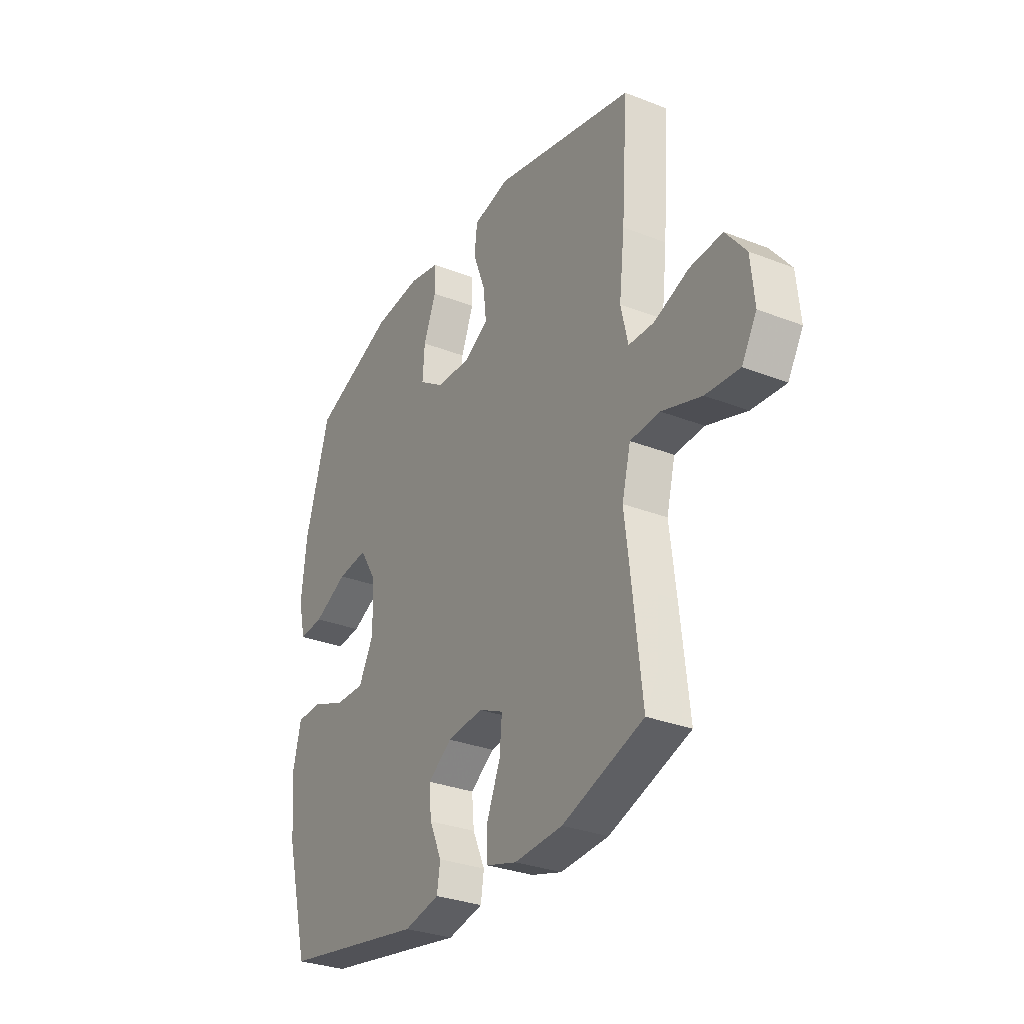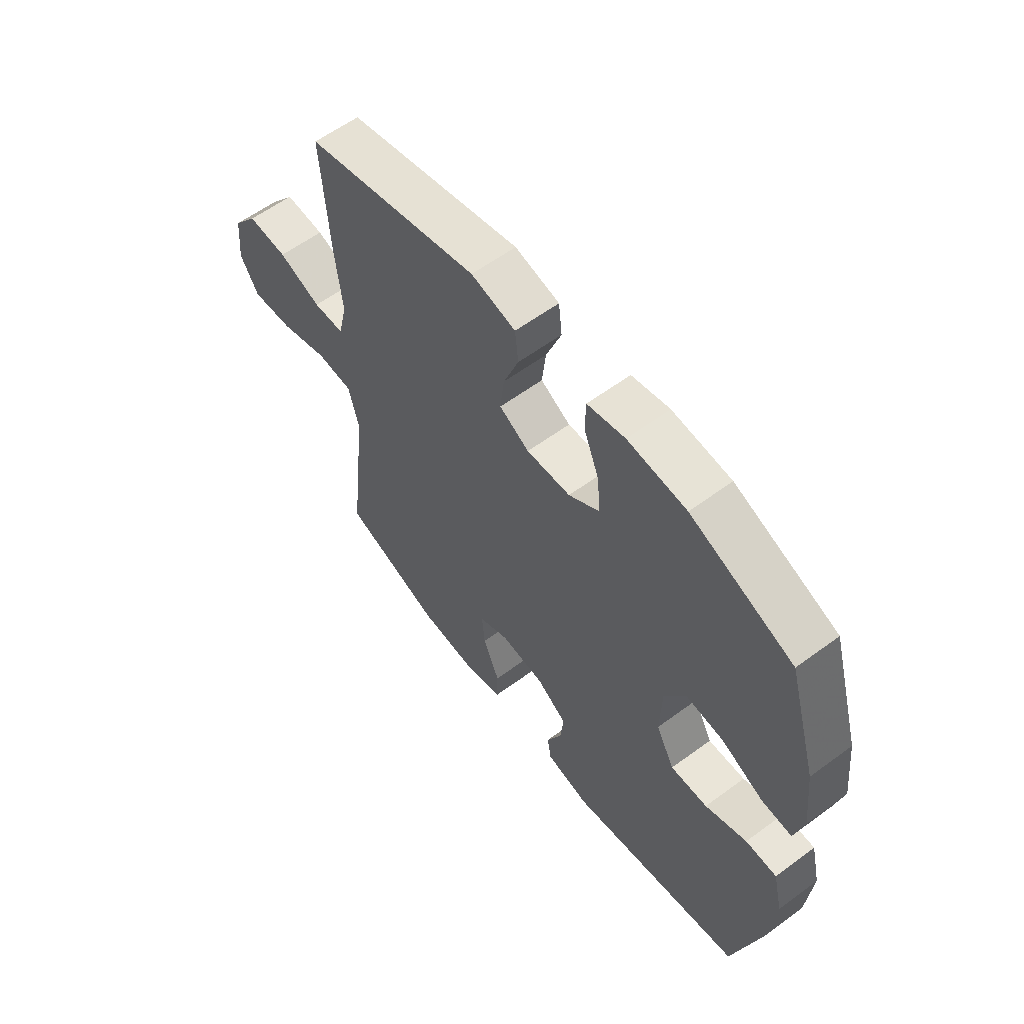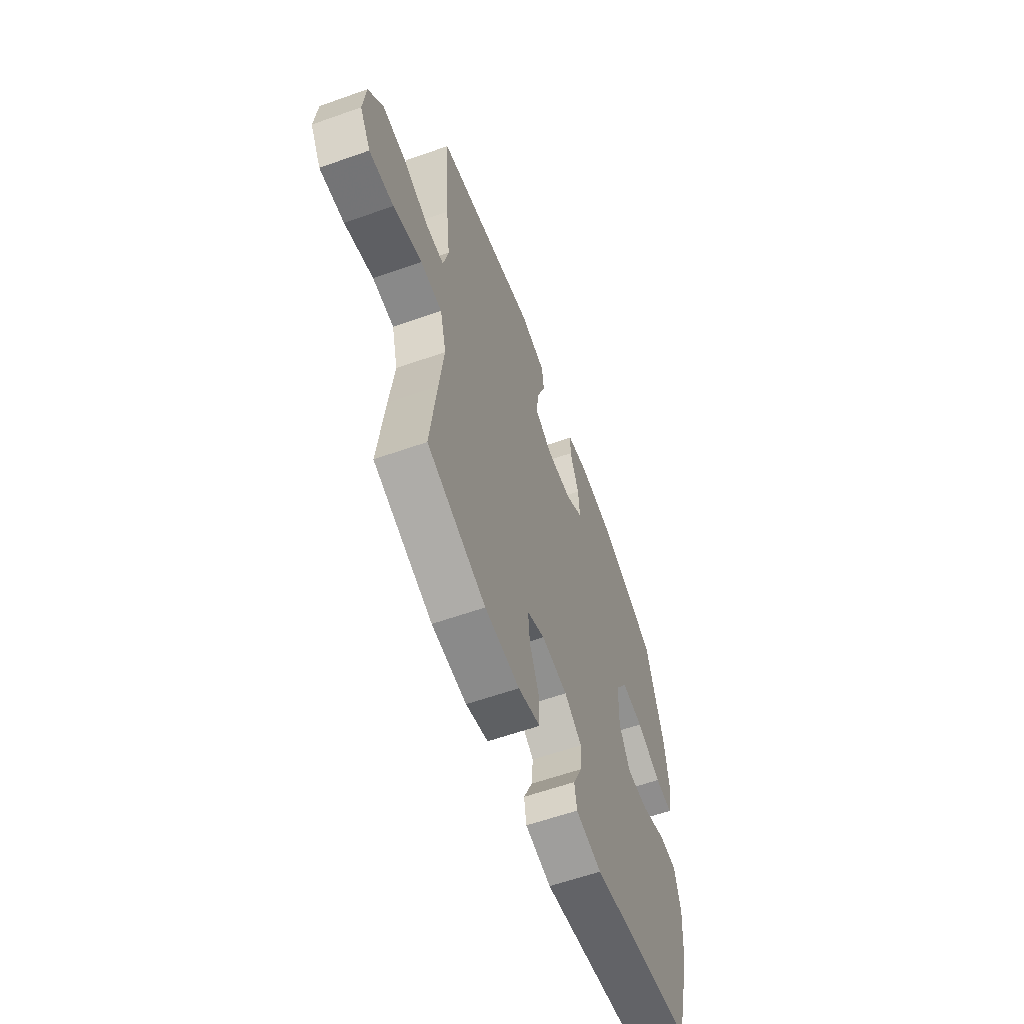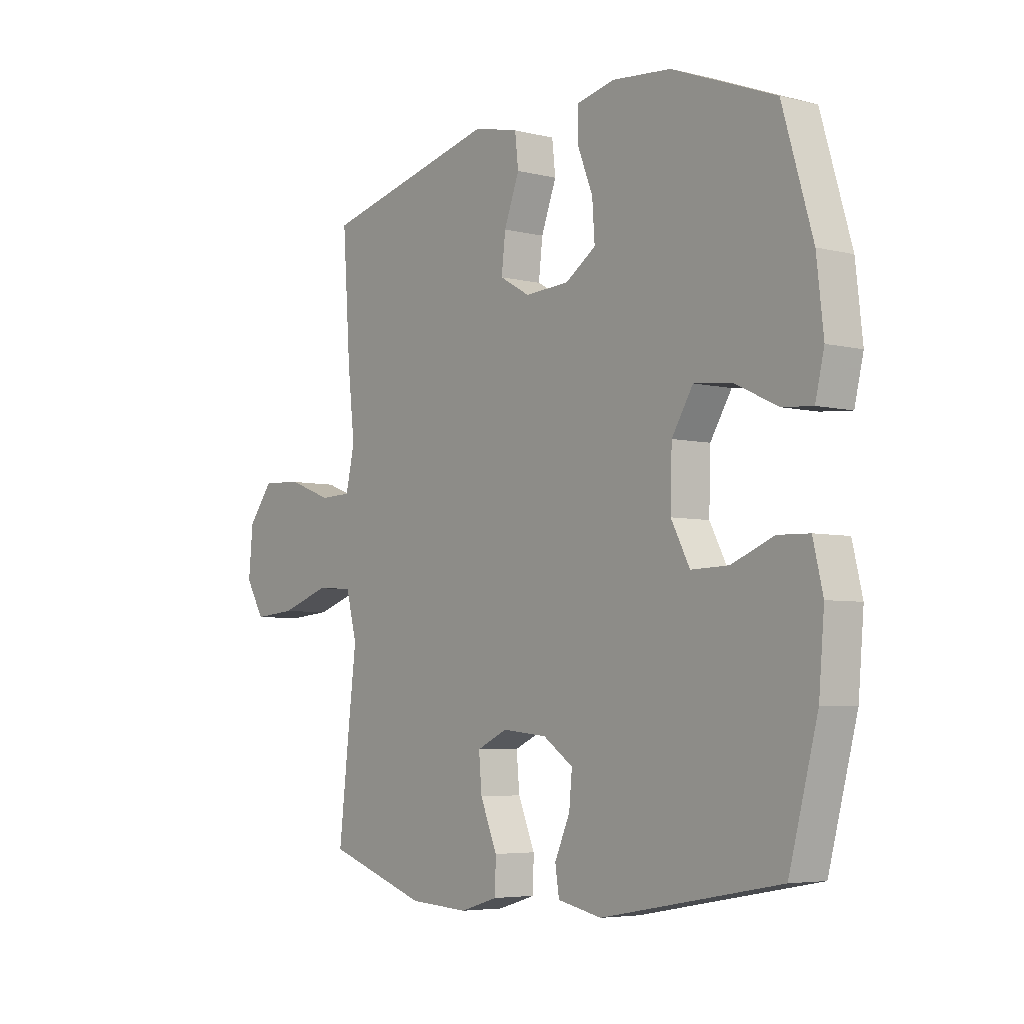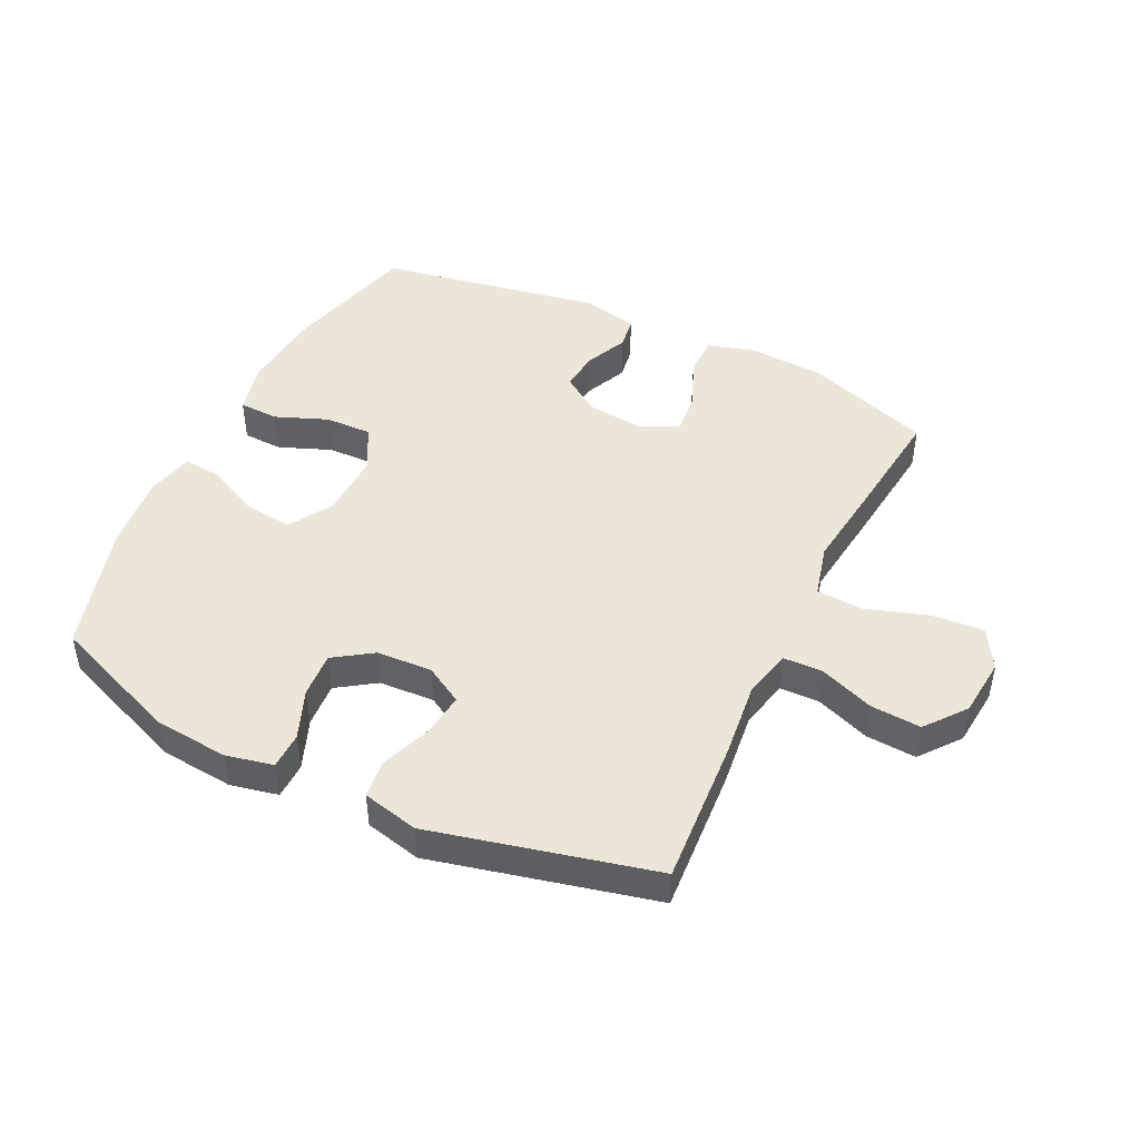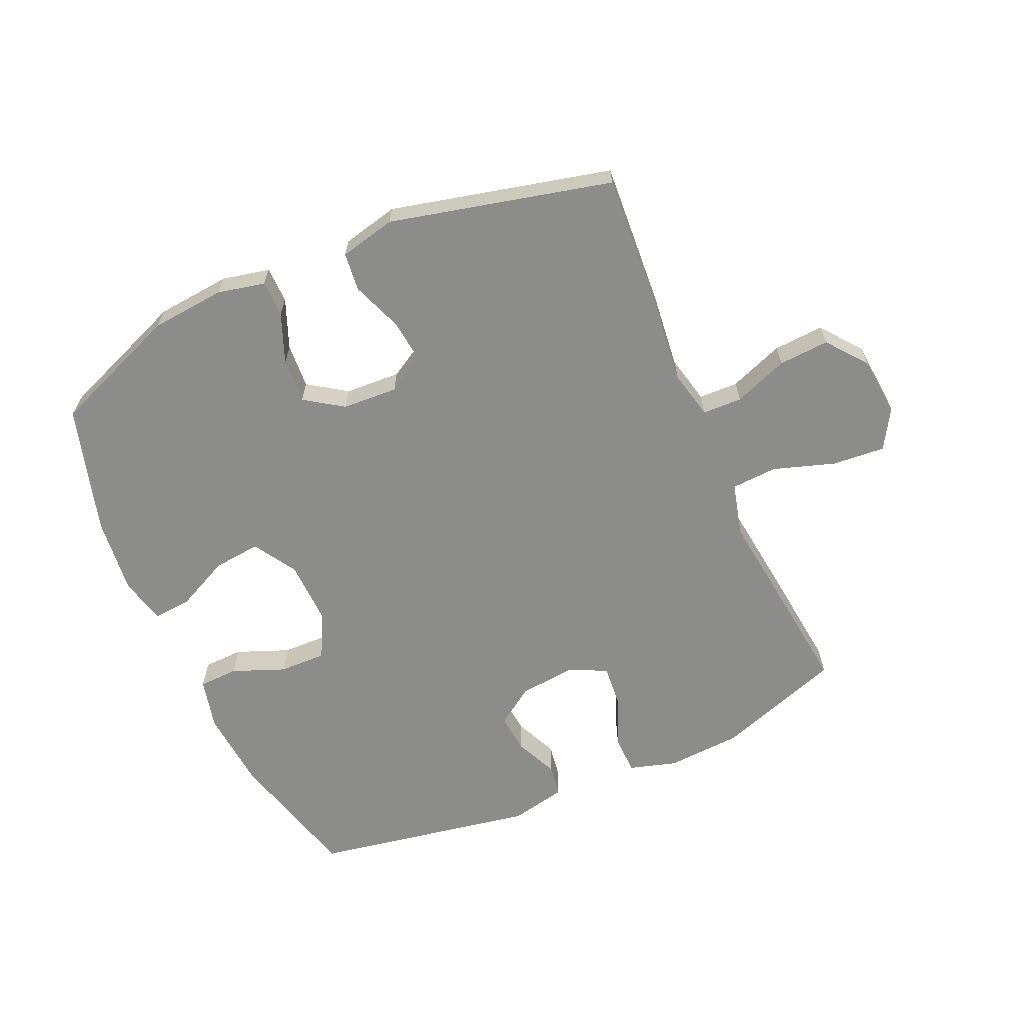
<metadata>
{"format":"obj","ext":"obj","renderer":"f3d","projection":"perspective","resolution":1024,"background":"white","views":[{"elev":-30.7,"azim":60.6,"up":"+Z"},{"elev":59.6,"azim":-127.1,"up":"+Z"},{"elev":-60.5,"azim":109.9,"up":"+Z"},{"elev":-5.1,"azim":-127.9,"up":"+Z"},{"elev":46.3,"azim":26.0,"up":"+Y"},{"elev":-64.1,"azim":24.0,"up":"+Y"}]}
</metadata>
<code>
v -0.5 0.07 0.5
v -0.291 0.07 0.582
v -0.171 0.07 0.593
v -0.094 0.07 0.576
v -0.093 0.07 0.517
v -0.125 0.07 0.437
v -0.13 0.07 0.364
v -0.068 0.07 0.322
v 0.022 0.07 0.317
v 0.083 0.07 0.352
v 0.075 0.07 0.422
v 0.044 0.07 0.504
v 0.051 0.07 0.566
v 0.142 0.07 0.587
v 0.5 0.07 0.5
v 0.484 0.07 0.266
v 0.47 0.07 0.142
v 0.488 0.07 0.063
v 0.552 0.07 0.061
v 0.64 0.07 0.094
v 0.722 0.07 0.099
v 0.773 0.07 0.034
v 0.782 0.07 -0.061
v 0.744 0.07 -0.125
v 0.659 0.07 -0.118
v 0.559 0.07 -0.085
v 0.484 0.07 -0.089
v 0.462 0.07 -0.175
v 0.478 0.07 -0.307
v 0.5 0.07 -0.5
v 0.296 0.07 -0.569
v 0.175 0.07 -0.576
v 0.098 0.07 -0.553
v 0.097 0.07 -0.49
v 0.131 0.07 -0.408
v 0.137 0.07 -0.34
v 0.075 0.07 -0.311
v -0.016 0.07 -0.32
v -0.077 0.07 -0.362
v -0.071 0.07 -0.426
v -0.04 0.07 -0.495
v -0.048 0.07 -0.547
v -0.138 0.07 -0.566
v -0.5 0.07 -0.5
v -0.558 0.07 -0.28
v -0.569 0.07 -0.15
v -0.549 0.07 -0.066
v -0.485 0.07 -0.064
v -0.4 0.07 -0.098
v -0.324 0.07 -0.1
v -0.286 0.07 -0.028
v -0.289 0.07 0.077
v -0.332 0.07 0.147
v -0.409 0.07 0.139
v -0.495 0.07 0.098
v -0.557 0.07 0.093
v -0.575 0.07 0.169
v -0.561 0.07 0.293
v -0.5 0 0.5
v -0.291 0 0.582
v -0.171 0 0.593
v -0.094 0 0.576
v -0.093 0 0.517
v -0.125 0 0.437
v -0.13 0 0.364
v -0.068 0 0.322
v 0.022 0 0.317
v 0.083 0 0.352
v 0.075 0 0.422
v 0.044 0 0.504
v 0.051 0 0.566
v 0.142 0 0.587
v 0.5 0 0.5
v 0.484 0 0.266
v 0.47 0 0.142
v 0.488 0 0.063
v 0.552 0 0.061
v 0.64 0 0.094
v 0.722 0 0.099
v 0.773 0 0.034
v 0.782 0 -0.061
v 0.744 0 -0.125
v 0.659 0 -0.118
v 0.559 0 -0.085
v 0.484 0 -0.089
v 0.462 0 -0.175
v 0.478 0 -0.307
v 0.5 0 -0.5
v 0.296 0 -0.569
v 0.175 0 -0.576
v 0.098 0 -0.553
v 0.097 0 -0.49
v 0.131 0 -0.408
v 0.137 0 -0.34
v 0.075 0 -0.311
v -0.016 0 -0.32
v -0.077 0 -0.362
v -0.071 0 -0.426
v -0.04 0 -0.495
v -0.048 0 -0.547
v -0.138 0 -0.566
v -0.5 0 -0.5
v -0.558 0 -0.28
v -0.569 0 -0.15
v -0.549 0 -0.066
v -0.485 0 -0.064
v -0.4 0 -0.098
v -0.324 0 -0.1
v -0.286 0 -0.028
v -0.289 0 0.077
v -0.332 0 0.147
v -0.409 0 0.139
v -0.495 0 0.098
v -0.557 0 0.093
v -0.575 0 0.169
v -0.561 0 0.293
f 54 55 56 57
f 53 54 57 58
f 46 47 48 49
f 46 49 50
f 45 46 50
f 44 45 50
f 43 44 50 51
f 40 41 42 43
f 39 40 43 51
f 32 33 34 35
f 32 35 36
f 31 32 36
f 28 29 30 31
f 27 28 31 36
f 23 24 25 26
f 23 26 27
f 22 23 27
f 19 20 21 22
f 18 19 22 27
f 17 18 27 36
f 11 12 13 14
f 10 11 14 15
f 9 10 15 16
f 3 4 5 6
f 3 6 7
f 2 3 7
f 53 58 1 2
f 52 53 2 7
f 38 39 51 52
f 37 38 52 7
f 36 37 7 8
f 16 17 36
f 8 9 16 36
f 115 114 113 112
f 116 115 112 111
f 107 106 105 104
f 108 107 104
f 108 104 103
f 108 103 102
f 109 108 102 101
f 101 100 99 98
f 109 101 98 97
f 93 92 91 90
f 94 93 90
f 94 90 89
f 89 88 87 86
f 94 89 86 85
f 84 83 82 81
f 85 84 81
f 85 81 80
f 80 79 78 77
f 85 80 77 76
f 94 85 76 75
f 72 71 70 69
f 73 72 69 68
f 74 73 68 67
f 64 63 62 61
f 65 64 61
f 65 61 60
f 60 59 116 111
f 65 60 111 110
f 110 109 97 96
f 65 110 96 95
f 66 65 95 94
f 94 75 74
f 94 74 67 66
f 1 59 60 2
f 2 60 61 3
f 3 61 62 4
f 4 62 63 5
f 5 63 64 6
f 6 64 65 7
f 7 65 66 8
f 8 66 67 9
f 9 67 68 10
f 10 68 69 11
f 11 69 70 12
f 12 70 71 13
f 13 71 72 14
f 14 72 73 15
f 15 73 74 16
f 16 74 75 17
f 17 75 76 18
f 18 76 77 19
f 19 77 78 20
f 20 78 79 21
f 21 79 80 22
f 22 80 81 23
f 23 81 82 24
f 24 82 83 25
f 25 83 84 26
f 26 84 85 27
f 27 85 86 28
f 28 86 87 29
f 29 87 88 30
f 30 88 89 31
f 31 89 90 32
f 32 90 91 33
f 33 91 92 34
f 34 92 93 35
f 35 93 94 36
f 36 94 95 37
f 37 95 96 38
f 38 96 97 39
f 39 97 98 40
f 40 98 99 41
f 41 99 100 42
f 42 100 101 43
f 43 101 102 44
f 44 102 103 45
f 45 103 104 46
f 46 104 105 47
f 47 105 106 48
f 48 106 107 49
f 49 107 108 50
f 50 108 109 51
f 51 109 110 52
f 52 110 111 53
f 53 111 112 54
f 54 112 113 55
f 55 113 114 56
f 56 114 115 57
f 57 115 116 58
f 58 116 59 1

</code>
